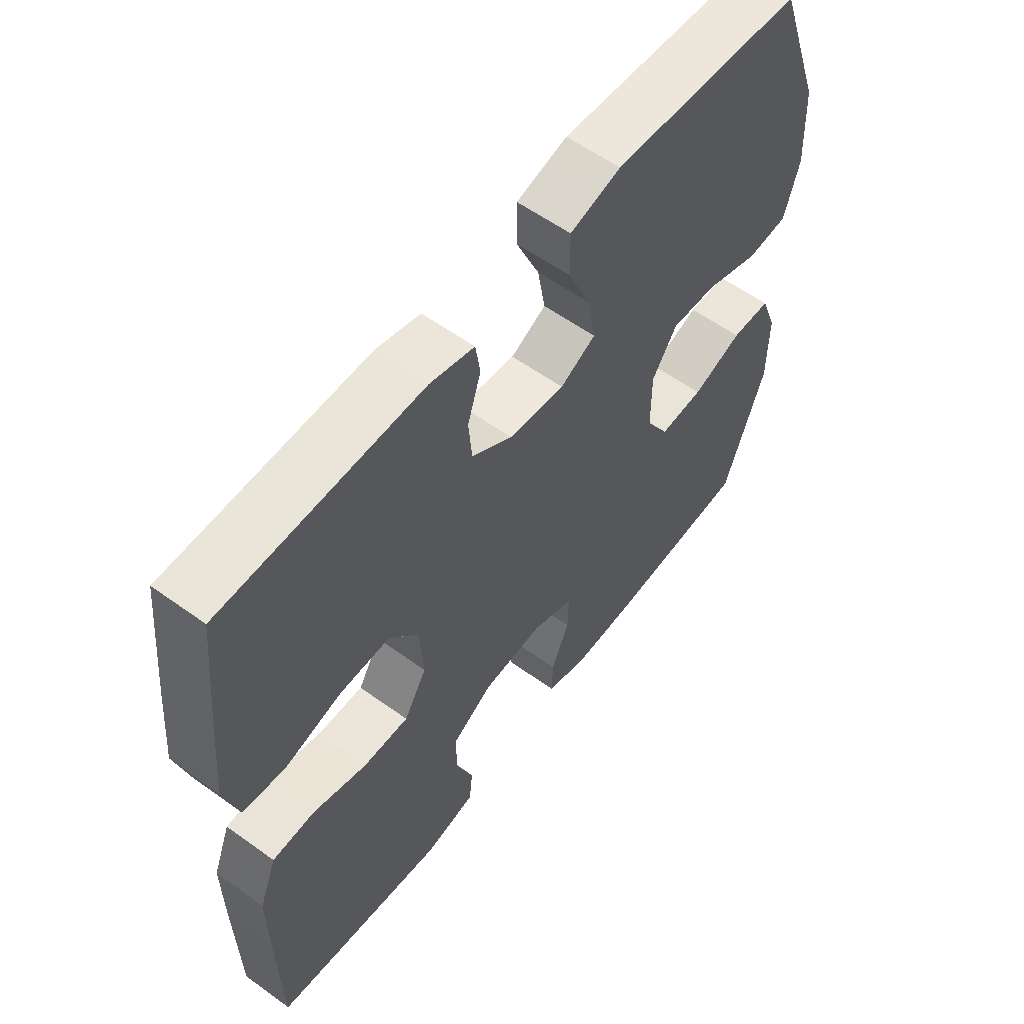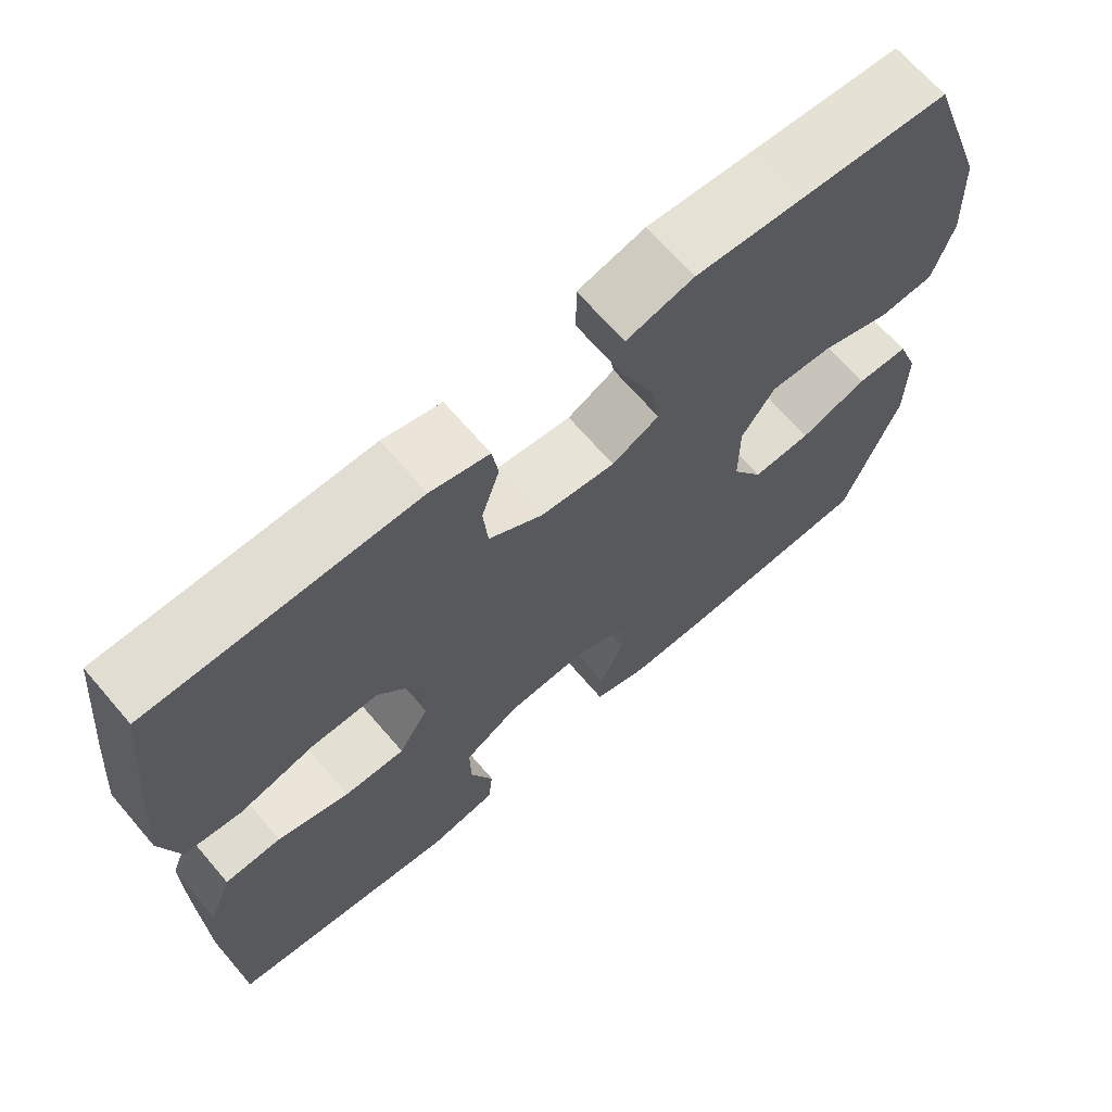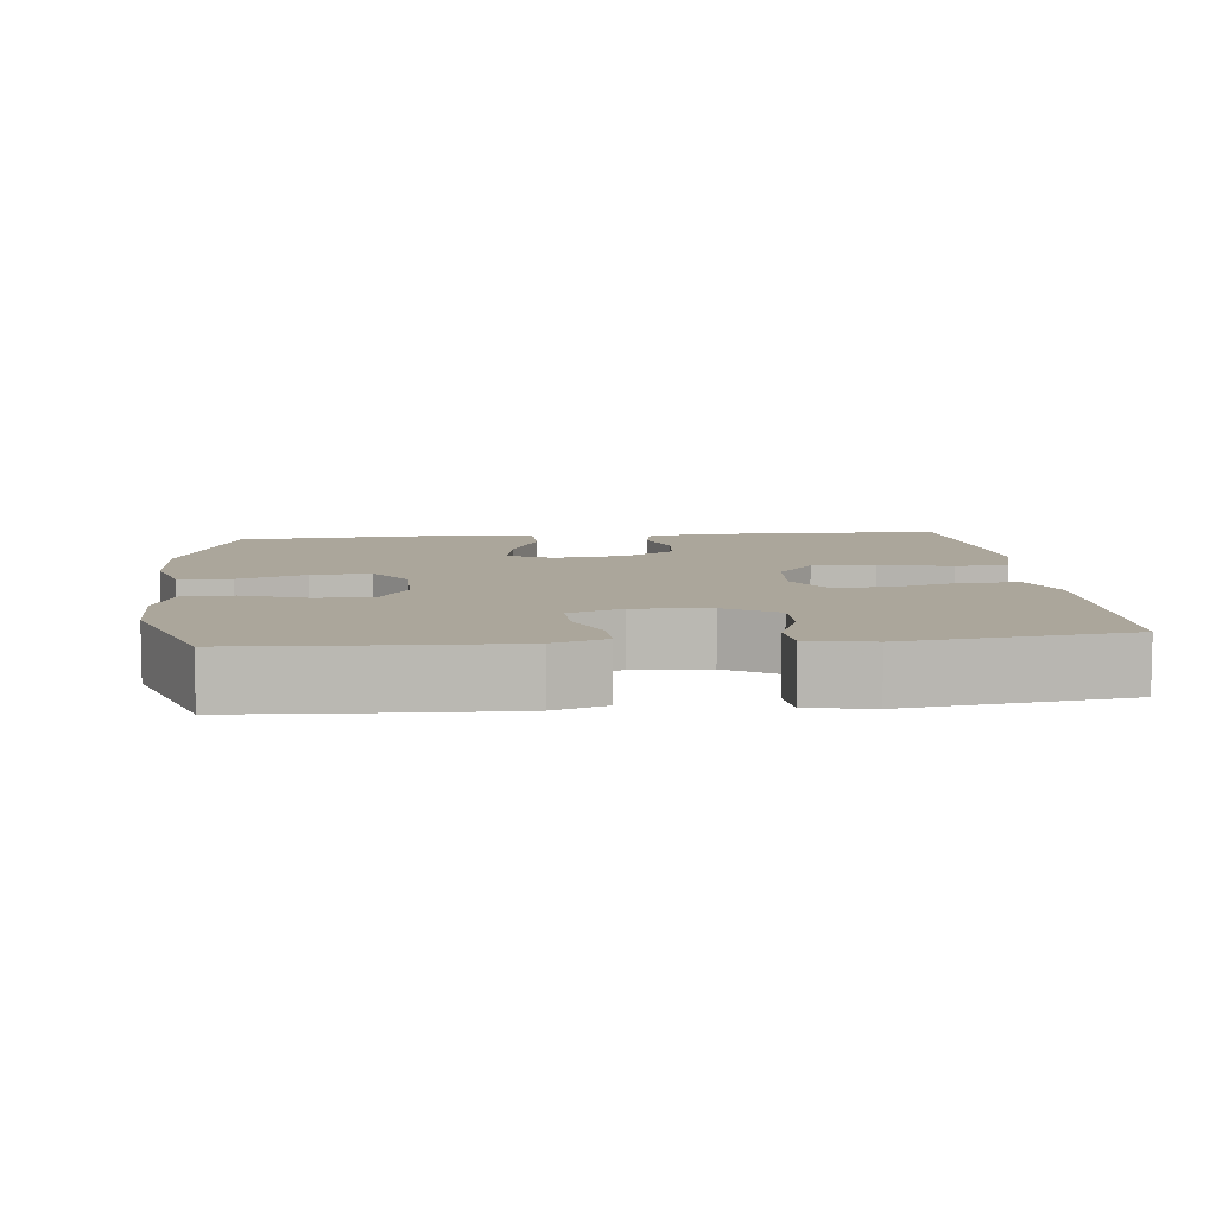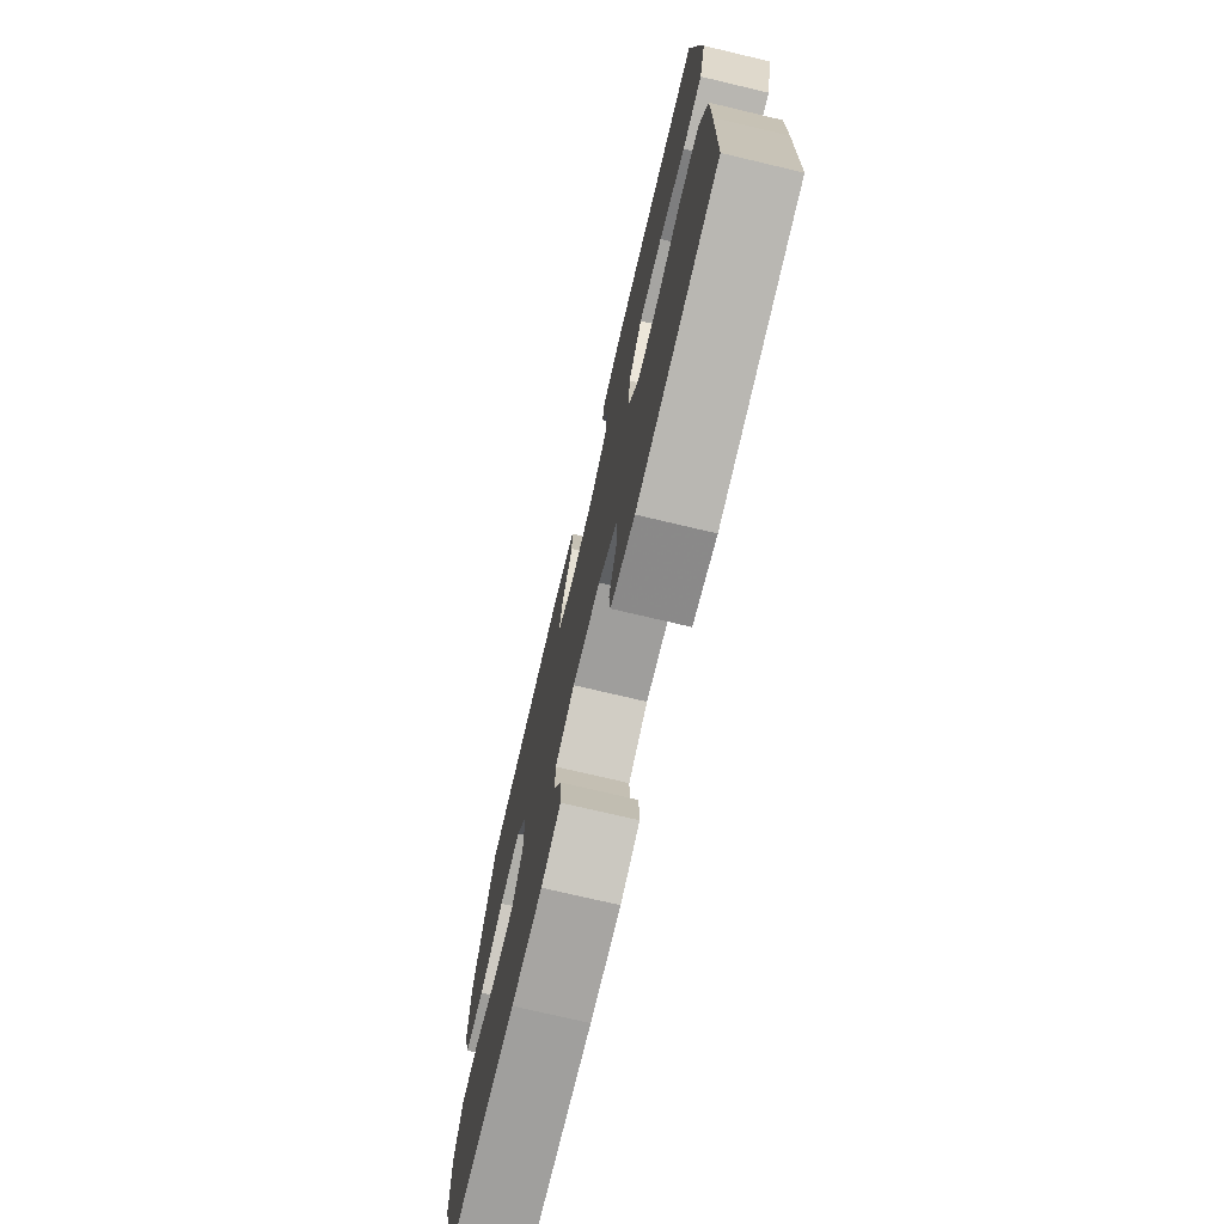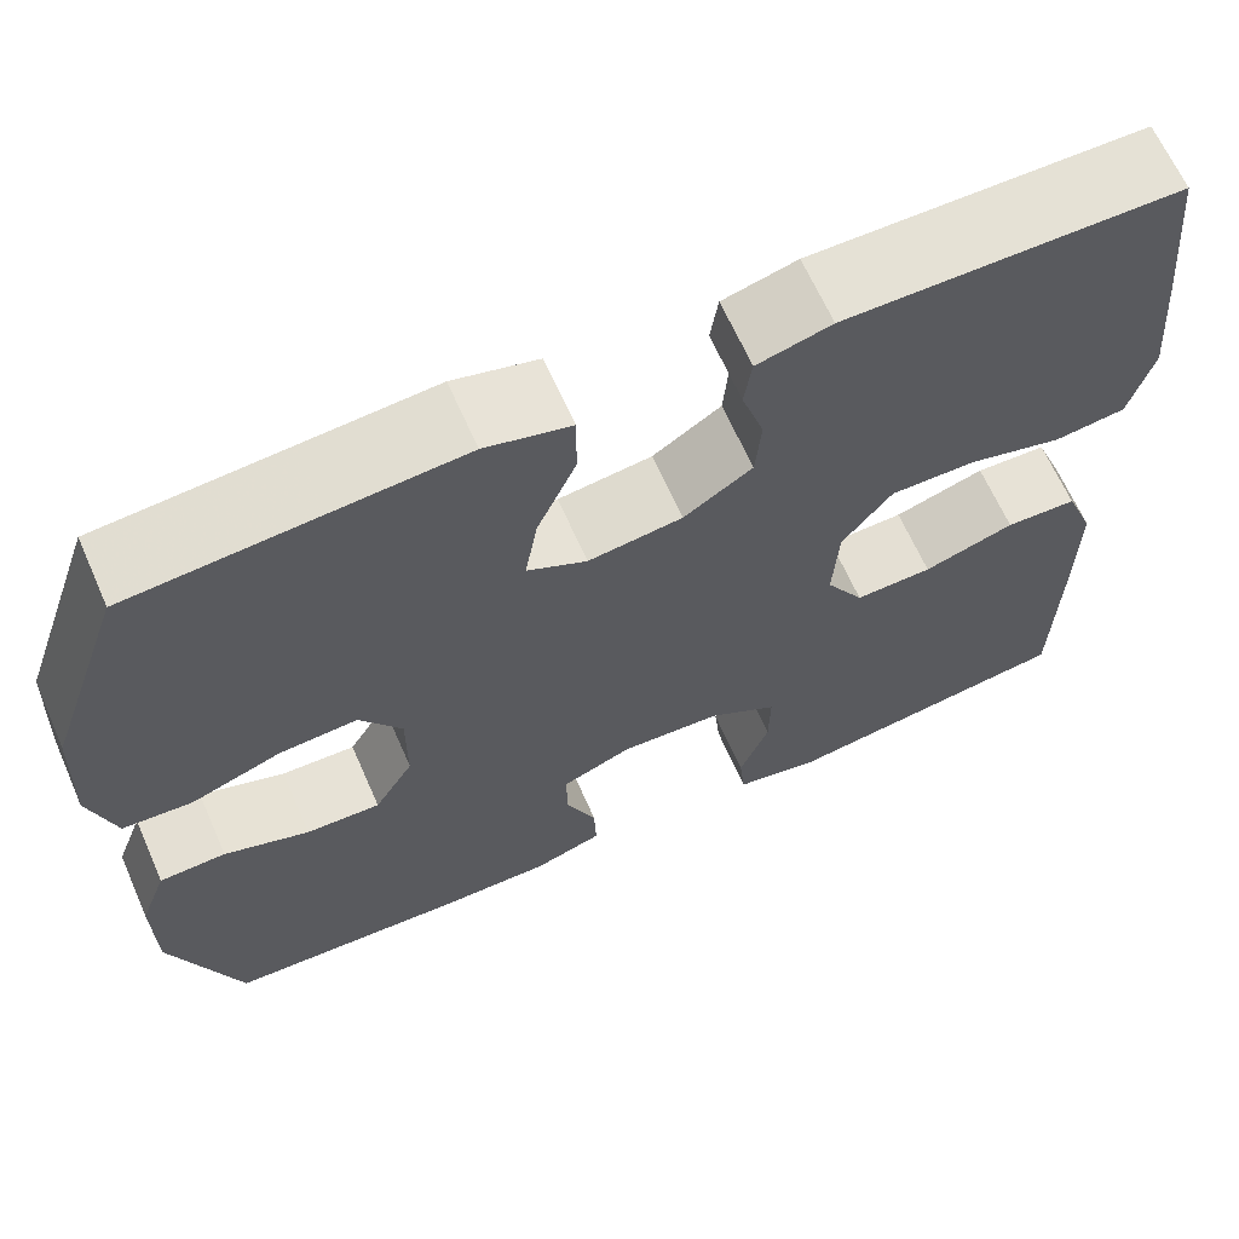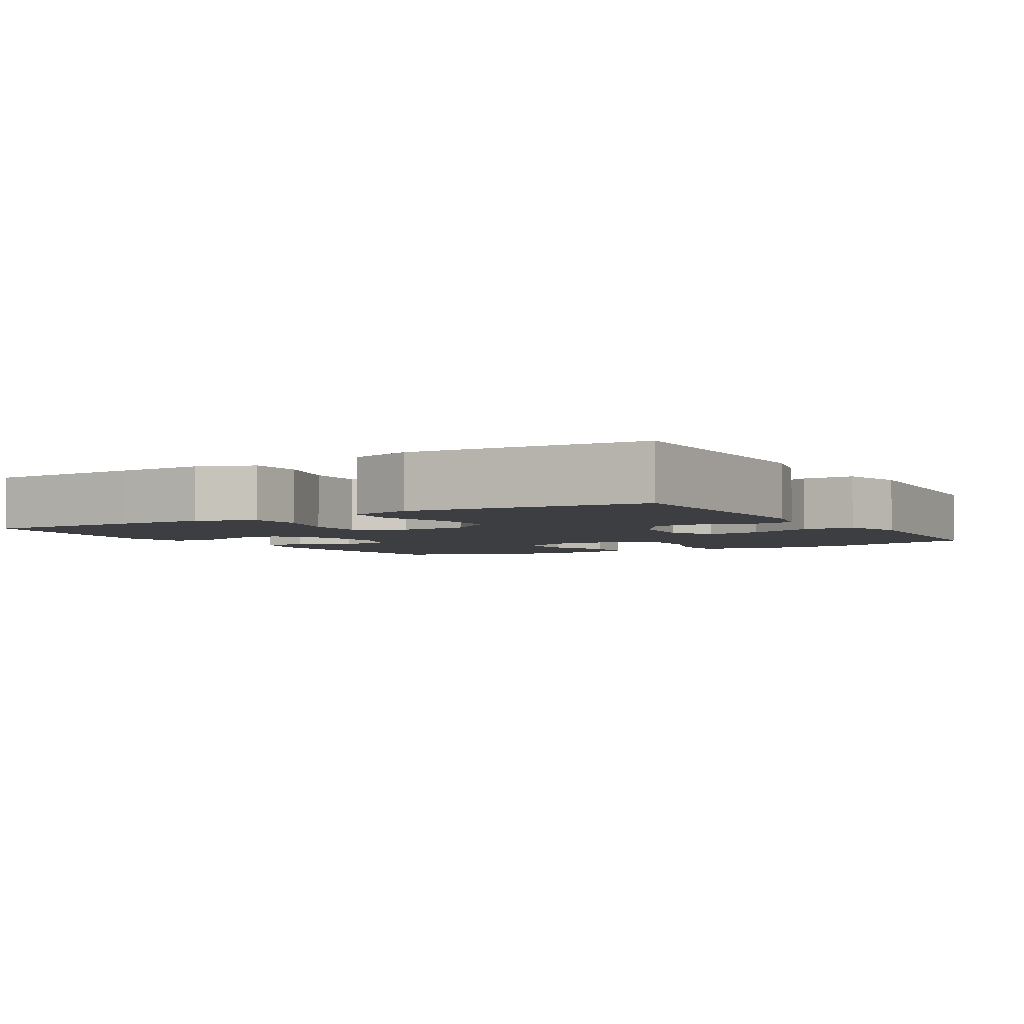
<metadata>
{"format":"obj","ext":"obj","renderer":"f3d","projection":"perspective","resolution":1024,"background":"white","views":[{"elev":57.9,"azim":-53.2,"up":"+Z"},{"elev":67.7,"azim":-40.6,"up":"+Z"},{"elev":7.9,"azim":174.1,"up":"+Y"},{"elev":-74.4,"azim":-103.3,"up":"+Z"},{"elev":65.3,"azim":156.2,"up":"+Z"},{"elev":-3.6,"azim":-58.7,"up":"+Y"}]}
</metadata>
<code>
v -0.5 0.07 -0.5
v -0.505 0.07 -0.279
v -0.506 0.07 -0.16
v -0.476 0.07 -0.083
v -0.403 0.07 -0.08
v -0.31 0.07 -0.109
v -0.231 0.07 -0.111
v -0.192 0.07 -0.046
v -0.198 0.07 0.048
v -0.249 0.07 0.113
v -0.336 0.07 0.112
v -0.433 0.07 0.086
v -0.506 0.07 0.095
v -0.53 0.07 0.181
v -0.519 0.07 0.309
v -0.5 0.07 0.5
v -0.158 0.07 0.503
v -0.082 0.07 0.483
v -0.074 0.07 0.43
v -0.097 0.07 0.358
v -0.091 0.07 0.29
v -0.021 0.07 0.244
v 0.075 0.07 0.232
v 0.136 0.07 0.263
v 0.123 0.07 0.339
v 0.083 0.07 0.43
v 0.083 0.07 0.501
v 0.17 0.07 0.524
v 0.306 0.07 0.514
v 0.5 0.07 0.5
v 0.579 0.07 0.274
v 0.585 0.07 0.141
v 0.559 0.07 0.053
v 0.488 0.07 0.048
v 0.396 0.07 0.081
v 0.316 0.07 0.086
v 0.273 0.07 0.022
v 0.273 0.07 -0.075
v 0.313 0.07 -0.142
v 0.389 0.07 -0.139
v 0.476 0.07 -0.108
v 0.544 0.07 -0.11
v 0.572 0.07 -0.185
v 0.571 0.07 -0.303
v 0.5 0.07 -0.5
v 0.256 0.07 -0.513
v 0.143 0.07 -0.514
v 0.072 0.07 -0.491
v 0.074 0.07 -0.432
v 0.105 0.07 -0.359
v 0.106 0.07 -0.296
v 0.034 0.07 -0.267
v -0.069 0.07 -0.273
v -0.14 0.07 -0.316
v -0.139 0.07 -0.387
v -0.109 0.07 -0.465
v -0.115 0.07 -0.523
v -0.202 0.07 -0.54
v -0.5 0 -0.5
v -0.505 0 -0.279
v -0.506 0 -0.16
v -0.476 0 -0.083
v -0.403 0 -0.08
v -0.31 0 -0.109
v -0.231 0 -0.111
v -0.192 0 -0.046
v -0.198 0 0.048
v -0.249 0 0.113
v -0.336 0 0.112
v -0.433 0 0.086
v -0.506 0 0.095
v -0.53 0 0.181
v -0.519 0 0.309
v -0.5 0 0.5
v -0.158 0 0.503
v -0.082 0 0.483
v -0.074 0 0.43
v -0.097 0 0.358
v -0.091 0 0.29
v -0.021 0 0.244
v 0.075 0 0.232
v 0.136 0 0.263
v 0.123 0 0.339
v 0.083 0 0.43
v 0.083 0 0.501
v 0.17 0 0.524
v 0.306 0 0.514
v 0.5 0 0.5
v 0.579 0 0.274
v 0.585 0 0.141
v 0.559 0 0.053
v 0.488 0 0.048
v 0.396 0 0.081
v 0.316 0 0.086
v 0.273 0 0.022
v 0.273 0 -0.075
v 0.313 0 -0.142
v 0.389 0 -0.139
v 0.476 0 -0.108
v 0.544 0 -0.11
v 0.572 0 -0.185
v 0.571 0 -0.303
v 0.5 0 -0.5
v 0.256 0 -0.513
v 0.143 0 -0.514
v 0.072 0 -0.491
v 0.074 0 -0.432
v 0.105 0 -0.359
v 0.106 0 -0.296
v 0.034 0 -0.267
v -0.069 0 -0.273
v -0.14 0 -0.316
v -0.139 0 -0.387
v -0.109 0 -0.465
v -0.115 0 -0.523
v -0.202 0 -0.54
f 55 56 57 58
f 54 55 58 1
f 53 54 1 2
f 52 53 2 3
f 47 48 49 50
f 47 50 51
f 46 47 51
f 45 46 51
f 44 45 51
f 43 44 51 52
f 40 41 42 43
f 39 40 43 52
f 32 33 34 35
f 32 35 36
f 29 30 31 32
f 29 32 36
f 28 29 36 37
f 25 26 27 28
f 24 25 28 37
f 17 18 19 20
f 17 20 21
f 16 17 21
f 15 16 21 22
f 11 12 13 14
f 10 11 14 15
f 3 4 5 6
f 3 6 7
f 38 39 52 3
f 23 24 37 38
f 22 23 38
f 10 15 22 38
f 9 10 38
f 8 9 38
f 7 8 38
f 3 7 38
f 116 115 114 113
f 59 116 113 112
f 60 59 112 111
f 61 60 111 110
f 108 107 106 105
f 109 108 105
f 109 105 104
f 109 104 103
f 109 103 102
f 110 109 102 101
f 101 100 99 98
f 110 101 98 97
f 93 92 91 90
f 94 93 90
f 90 89 88 87
f 94 90 87
f 95 94 87 86
f 86 85 84 83
f 95 86 83 82
f 78 77 76 75
f 79 78 75
f 79 75 74
f 80 79 74 73
f 72 71 70 69
f 73 72 69 68
f 64 63 62 61
f 65 64 61
f 61 110 97 96
f 96 95 82 81
f 96 81 80
f 96 80 73 68
f 96 68 67
f 96 67 66
f 96 66 65
f 96 65 61
f 1 59 60 2
f 2 60 61 3
f 3 61 62 4
f 4 62 63 5
f 5 63 64 6
f 6 64 65 7
f 7 65 66 8
f 8 66 67 9
f 9 67 68 10
f 10 68 69 11
f 11 69 70 12
f 12 70 71 13
f 13 71 72 14
f 14 72 73 15
f 15 73 74 16
f 16 74 75 17
f 17 75 76 18
f 18 76 77 19
f 19 77 78 20
f 20 78 79 21
f 21 79 80 22
f 22 80 81 23
f 23 81 82 24
f 24 82 83 25
f 25 83 84 26
f 26 84 85 27
f 27 85 86 28
f 28 86 87 29
f 29 87 88 30
f 30 88 89 31
f 31 89 90 32
f 32 90 91 33
f 33 91 92 34
f 34 92 93 35
f 35 93 94 36
f 36 94 95 37
f 37 95 96 38
f 38 96 97 39
f 39 97 98 40
f 40 98 99 41
f 41 99 100 42
f 42 100 101 43
f 43 101 102 44
f 44 102 103 45
f 45 103 104 46
f 46 104 105 47
f 47 105 106 48
f 48 106 107 49
f 49 107 108 50
f 50 108 109 51
f 51 109 110 52
f 52 110 111 53
f 53 111 112 54
f 54 112 113 55
f 55 113 114 56
f 56 114 115 57
f 57 115 116 58
f 58 116 59 1

</code>
